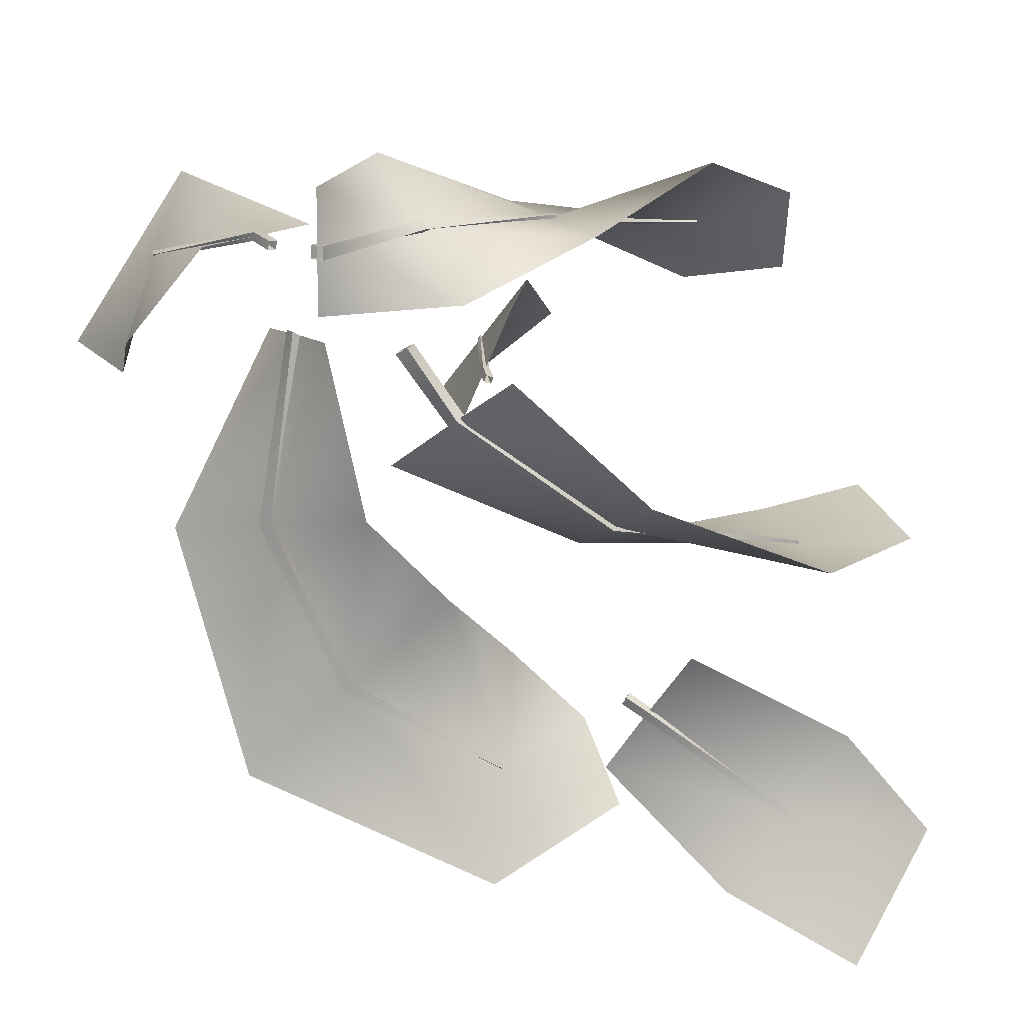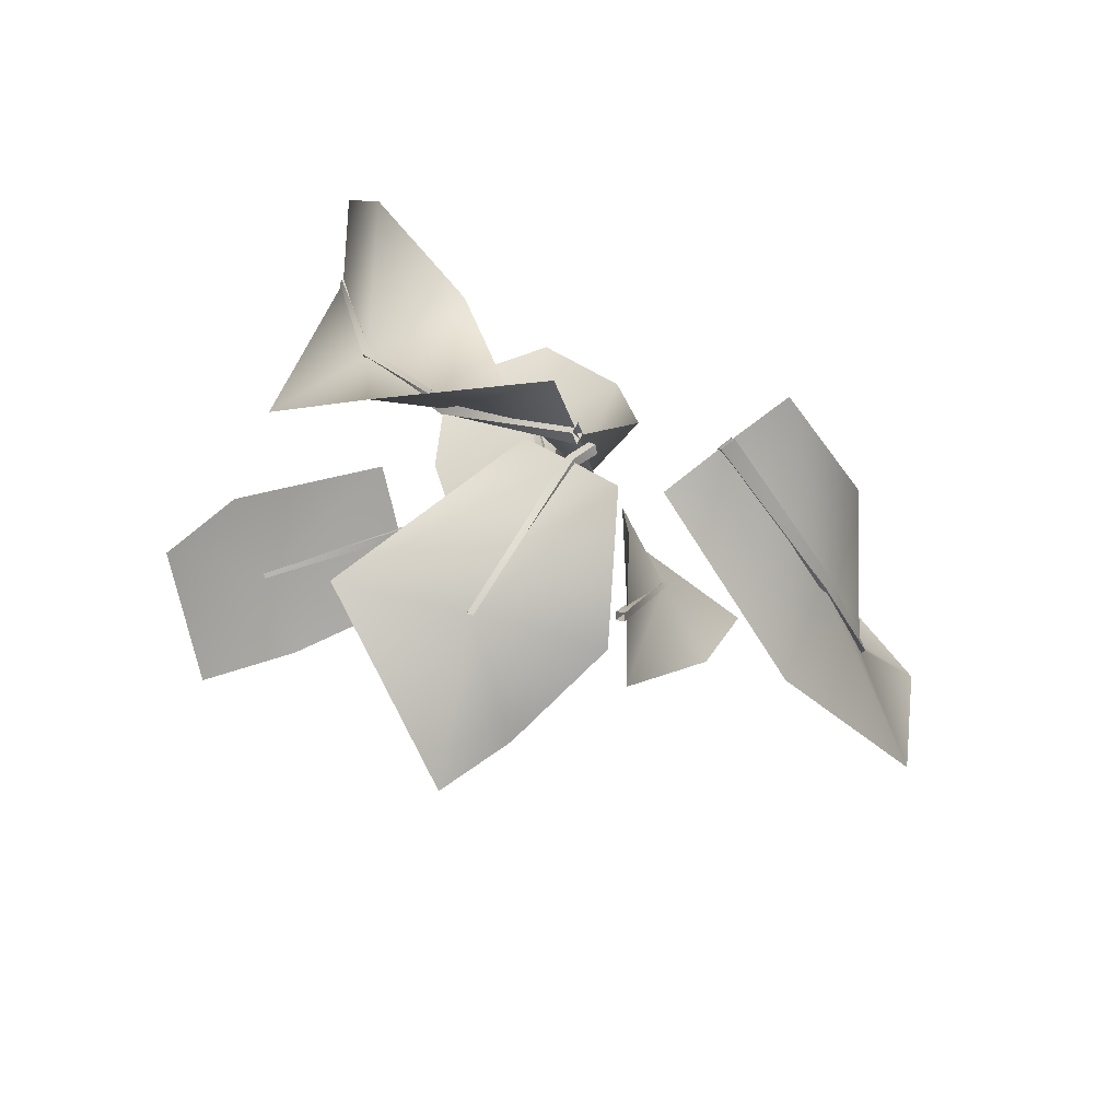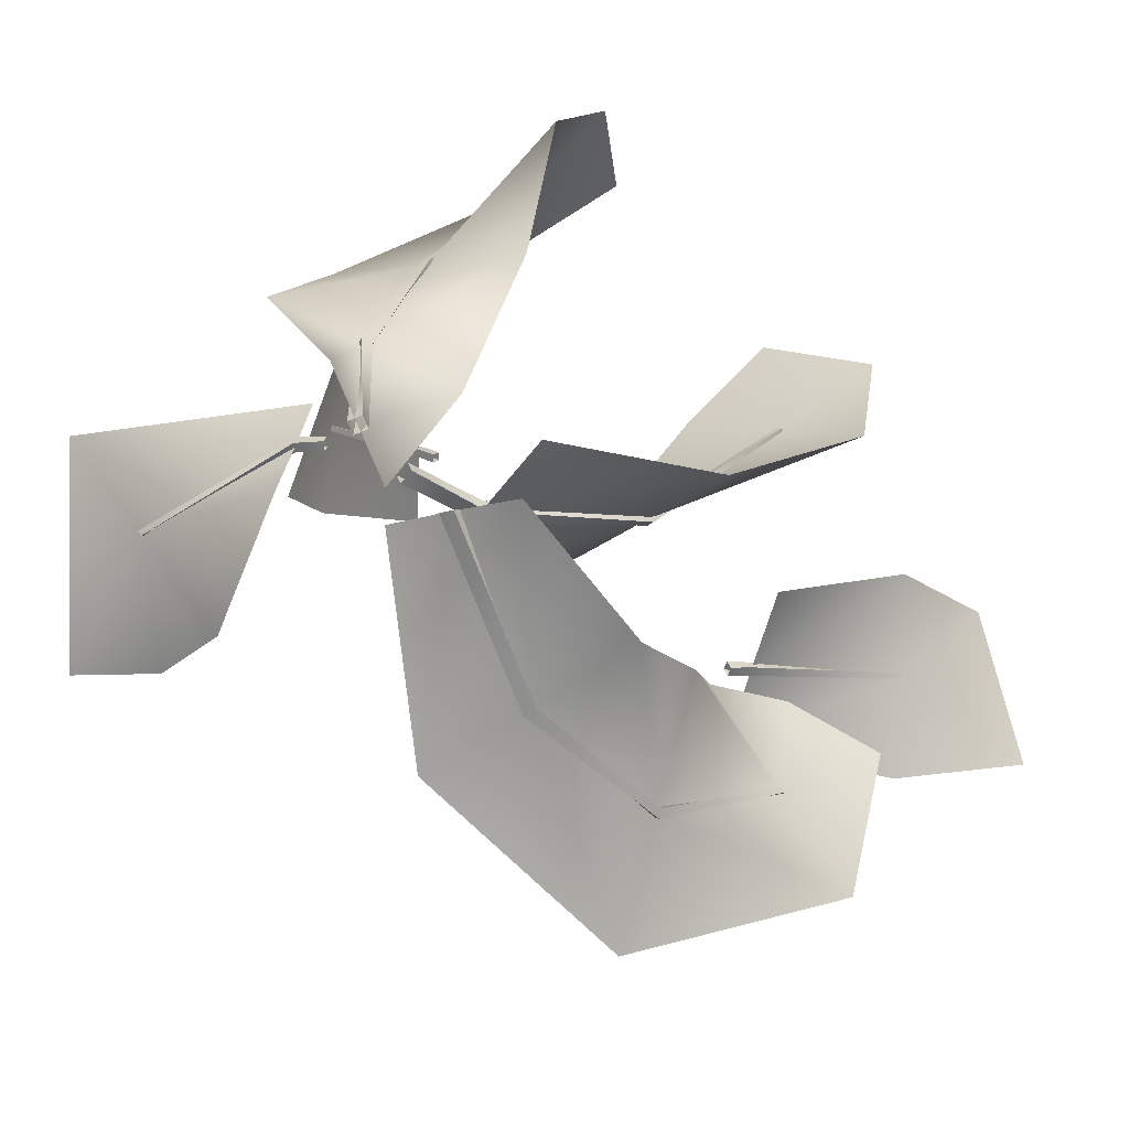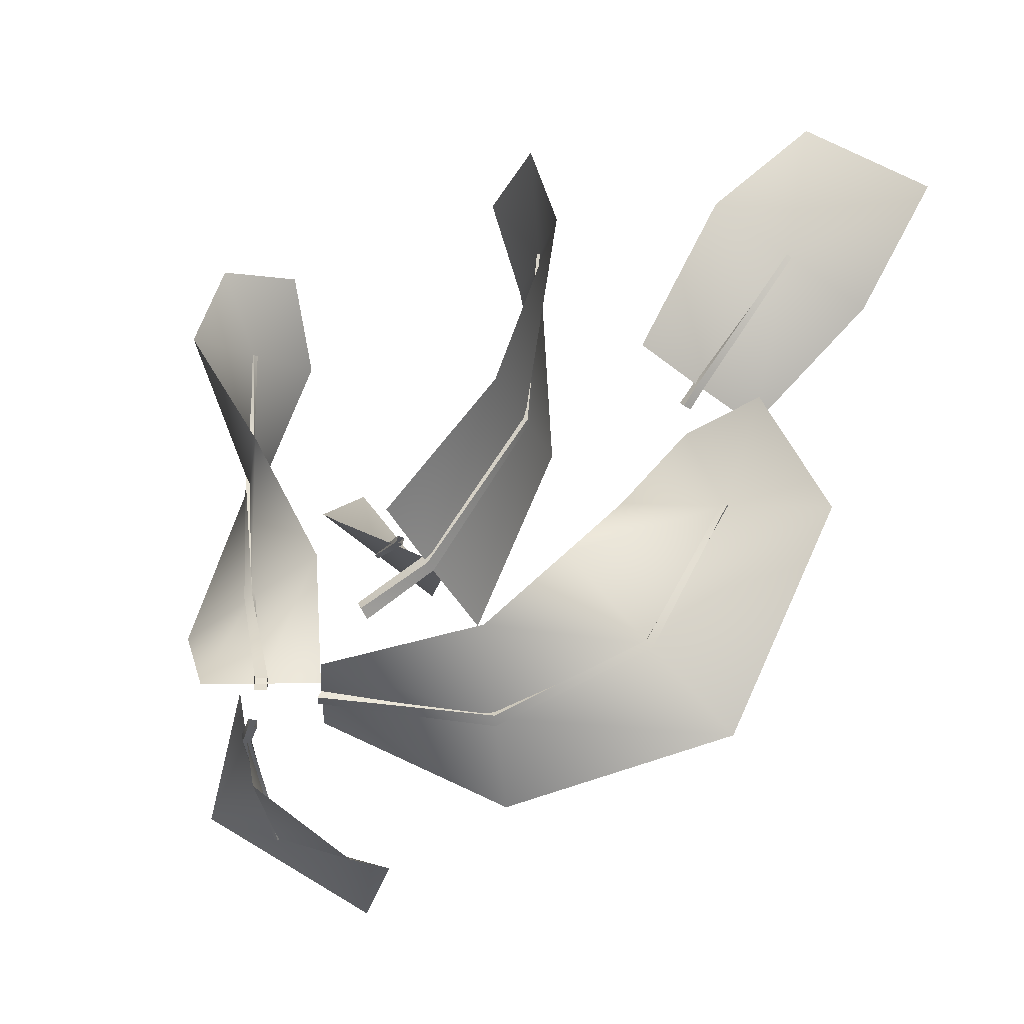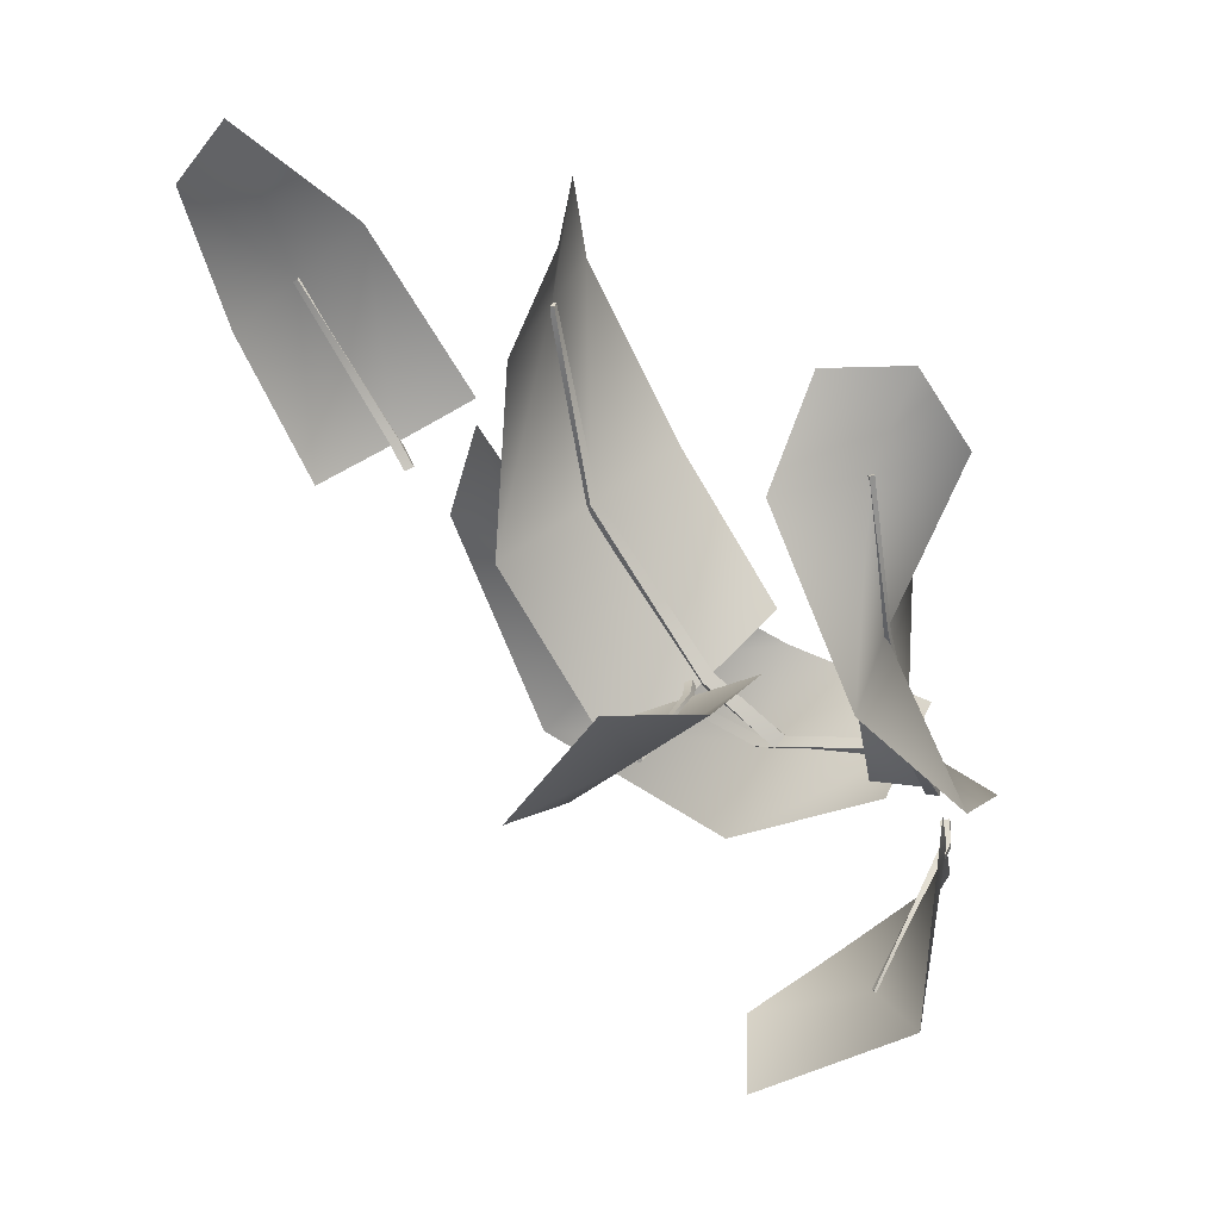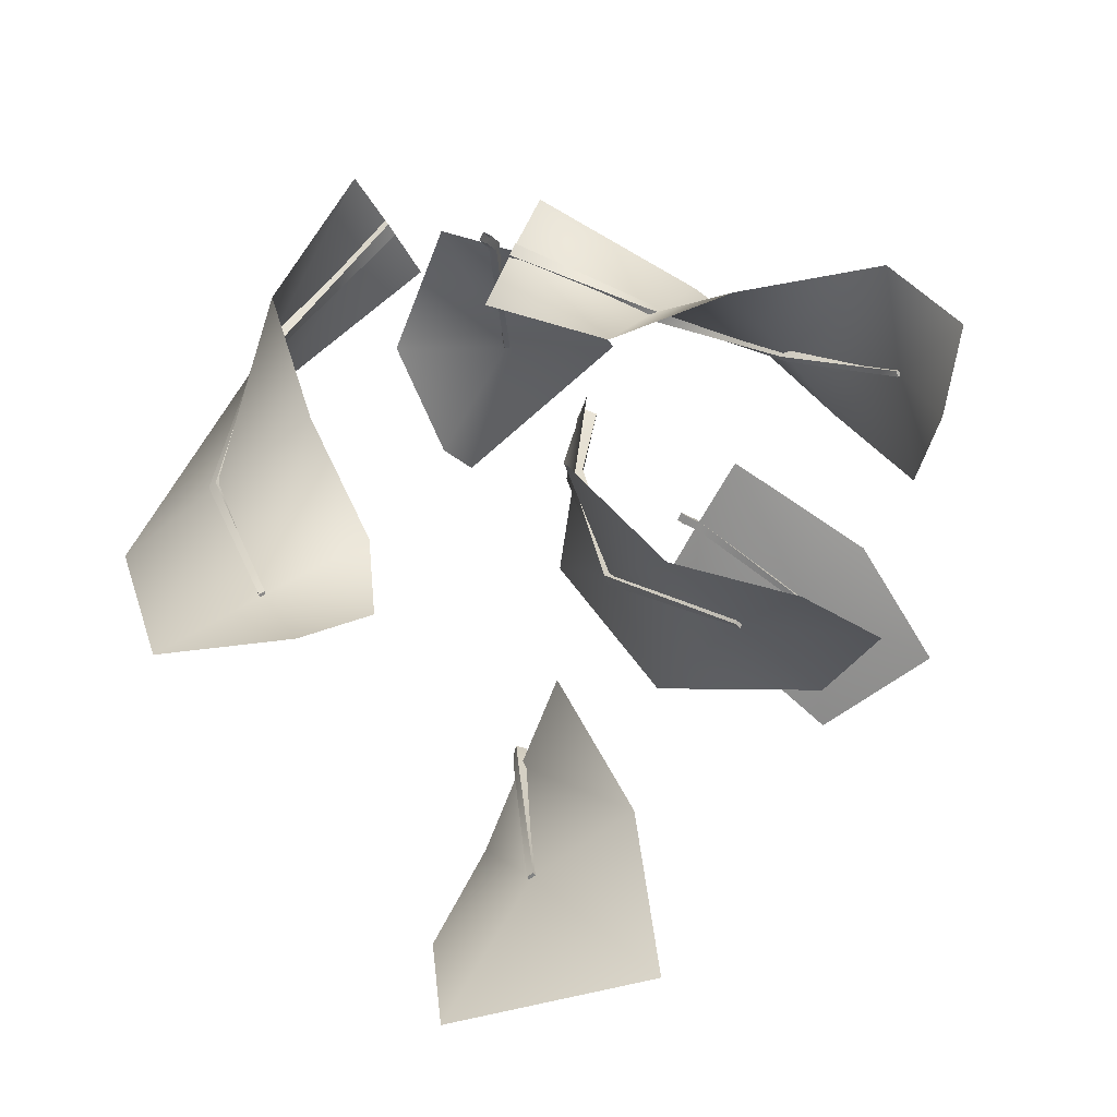
<metadata>
{"format":"obj","ext":"obj","renderer":"f3d","projection":"perspective","resolution":1024,"background":"white","views":[{"elev":47.7,"azim":-88.2,"up":"+Y"},{"elev":-48.9,"azim":169.0,"up":"+Z"},{"elev":53.3,"azim":-130.7,"up":"+Y"},{"elev":-2.1,"azim":-131.1,"up":"+Z"},{"elev":16.5,"azim":77.6,"up":"+Z"},{"elev":-0.8,"azim":-27.5,"up":"+Y"}]}
</metadata>
<code>
v  -5.141 -11.31 1.738
v  -3.549 -8.541 0.2756
v  -1.137 -6.025 0.741
v  -5.339 -13.35 4.602
v  -7.374 -14.39 4.543
v  -6.289 -12.58 -0.1064
v  -0.1478 -6.83 0.09725
v  -2.937 -9.386 -1.599
v  -2.152 -5.241 1.371
v  -4.182 -7.725 2.156
v  -3.298 -12.32 4.692
v  -4.002 -10.07 3.606
v  -5.634 -14.08 6.902
v  -3.863 -13.68 6.189
v  -5.421 -13.32 4.625
v  -5.263 -11.32 1.687
v  -3.606 -8.53 0.1085
v  -1.032 -6.019 0.5465
v  -5.31 -13.27 4.63
v  -5.178 -11.22 1.825
v  -3.679 -8.433 0.3271
v  -1.252 -5.845 0.685
v  -5.368 -13.42 4.573
v  -5.103 -11.41 1.651
v  -3.419 -8.65 0.2242
v  -1.023 -6.206 0.797
v  -5.257 -13.37 4.578
v  -5.019 -11.31 1.79
v  -3.492 -8.553 0.4427
v  -1.242 -6.031 0.9356
g Box240
f 1 4 5
f 5 6 1
f 2 1 6
f 6 8 2
f 3 2 8
f 8 7 3
f 2 3 9
f 9 10 2
f 1 2 10
f 10 12 1
f 4 1 12
f 12 11 4
f 4 14 13
f 4 11 14
f 4 13 5
f 15 19 20
f 20 16 15
f 16 20 21
f 21 17 16
f 17 21 22
f 22 18 17
f 23 24 28
f 28 27 23
f 24 25 29
f 29 28 24
f 25 26 30
f 30 29 25
f 15 16 24
f 24 23 15
f 16 17 25
f 25 24 16
f 17 18 26
f 26 25 17
f 22 21 29
f 29 30 22
f 21 20 28
f 28 29 21
f 20 19 27
f 27 28 20
f 19 15 23
f 23 27 19
v  -1.64 -16.33 7.529
v  -2.937 -17.98 10.52
v  -1.71 -16.85 11.76
v  -1.37 -14.81 8.389
v  -4.175 -19.13 9.305
v  -1.923 -17.87 6.699
v  -2.298 -19.3 13.68
v  -5.323 -20.04 12.06
v  -2.851 -17.99 10.55
v  -1.538 -16.28 7.601
v  -2.927 -18.06 10.47
v  -1.567 -16.44 7.51
v  -2.946 -17.9 10.56
v  -1.712 -16.22 7.548
v  -3.022 -17.97 10.49
v  -1.742 -16.38 7.457
v  -1.34 -16.24 7.059
v  -1.323 -16.06 7.147
v  -1.507 -16.01 7.082
v  -1.524 -16.19 6.994
g leaves_086
f 31 32 33
f 33 34 31
f 32 31 36
f 36 35 32
f 32 38 37
f 32 35 38
f 32 37 33
f 39 41 42
f 42 40 39
f 42 47 48
f 48 40 42
f 43 44 46
f 46 45 43
f 49 50 46
f 46 44 49
f 39 40 44
f 44 43 39
f 48 49 44
f 44 40 48
f 42 41 45
f 45 46 42
f 41 39 43
f 43 45 41
f 42 46 50
f 50 47 42
v  1.672 -6.154 -0.2638
v  3.11 -7.998 -2.579
v  5.572 -7.916 -2.323
v  2.445 -6.521 0.655
v  0.6515 -8.106 -2.855
v  0.9215 -5.795 -1.205
v  3.178 -10.52 -4.441
v  1.975 -10.21 -3.308
v  3.172 -7.959 -2.618
v  1.759 -6.098 -0.1933
v  3.055 -7.963 -2.631
v  1.652 -6.047 -0.3247
v  3.165 -8.033 -2.526
v  1.691 -6.262 -0.203
v  3.047 -8.037 -2.54
v  1.584 -6.21 -0.3343
v  1.283 -5.934 0.01923
v  1.385 -6.006 0.157
v  1.319 -6.175 0.1166
v  1.217 -6.103 -0.02114
g leaves_083
f 51 52 53
f 53 54 51
f 52 51 56
f 56 55 52
f 52 58 57
f 52 55 58
f 52 57 53
f 59 61 62
f 62 60 59
f 62 67 68
f 68 60 62
f 63 64 66
f 66 65 63
f 69 70 66
f 66 64 69
f 59 60 64
f 64 63 59
f 68 69 64
f 64 60 68
f 62 61 65
f 65 66 62
f 61 59 63
f 63 65 61
f 62 66 70
f 70 67 62
v  0.6035 -13.01 6.719
v  1.578 -10.98 3.452
v  0.9929 -13.81 10.59
v  -0.7254 -12.79 11.11
v  -0.7436 -10.98 7.433
v  1.229 -9.531 4.62
v  1.99 -12.8 2.043
v  3.034 -15.01 10.01
v  1.958 -15.07 6.037
v  0.7949 -13.37 12.88
v  2.956 -14.07 11.98
v  0.9681 -13.71 10.59
v  0.6369 -12.88 6.775
v  1.679 -10.89 3.597
v  1.085 -13.78 10.56
v  0.7477 -13.04 6.717
v  1.729 -11.11 3.426
v  0.9007 -13.83 10.61
v  0.4592 -12.97 6.722
v  1.427 -10.86 3.479
v  1.018 -13.9 10.58
v  0.5701 -13.14 6.664
v  1.477 -11.07 3.308
v  2.554 -9.943 2.33
v  2.532 -9.751 2.574
v  2.267 -9.635 2.459
v  2.289 -9.827 2.215
g Box237
f 71 73 74
f 74 75 71
f 72 71 75
f 75 76 72
f 71 72 77
f 77 79 71
f 73 71 79
f 79 78 73
f 73 81 80
f 73 78 81
f 73 80 74
f 82 85 86
f 86 83 82
f 83 86 87
f 87 84 83
f 87 94 95
f 95 84 87
f 88 89 92
f 92 91 88
f 89 90 93
f 93 92 89
f 96 97 93
f 93 90 96
f 82 83 89
f 89 88 82
f 83 84 90
f 90 89 83
f 95 96 90
f 90 84 95
f 87 86 92
f 92 93 87
f 86 85 91
f 91 92 86
f 85 82 88
f 88 91 85
f 87 93 97
f 97 94 87
v  5.229 -8.687 5.275
v  3.73 -7.708 2.687
v  1.509 -6.408 0.8752
v  5.822 -9.225 8.319
v  5.39 -7.258 8.528
v  3.504 -7.635 6.213
v  0.8954 -7.514 0.8927
v  2.224 -8.375 3.633
v  2.148 -5.316 0.8709
v  5.255 -7.052 1.764
v  6.255 -11.2 8.141
v  6.965 -9.747 4.366
v  5.925 -8.468 10.21
v  5.498 -10.14 10.15
v  5.864 -9.159 8.323
v  5.209 -8.578 5.312
v  3.634 -7.652 2.798
v  1.39 -6.499 1.001
v  5.888 -9.266 8.313
v  5.338 -8.656 5.243
v  3.811 -7.574 2.689
v  1.527 -6.259 0.9998
v  5.756 -9.183 8.325
v  5.121 -8.718 5.307
v  3.65 -7.842 2.686
v  1.492 -6.558 0.7505
v  5.78 -9.291 8.314
v  5.25 -8.797 5.238
v  3.826 -7.764 2.577
v  1.628 -6.318 0.7491
g Box241
f 98 101 102
f 102 103 98
f 99 98 103
f 103 105 99
f 100 99 105
f 105 104 100
f 99 100 106
f 106 107 99
f 98 99 107
f 107 109 98
f 101 98 109
f 109 108 101
f 101 111 110
f 101 108 111
f 101 110 102
f 112 116 117
f 117 113 112
f 113 117 118
f 118 114 113
f 114 118 119
f 119 115 114
f 120 121 125
f 125 124 120
f 121 122 126
f 126 125 121
f 122 123 127
f 127 126 122
f 112 113 121
f 121 120 112
f 113 114 122
f 122 121 113
f 114 115 123
f 123 122 114
f 119 118 126
f 126 127 119
f 118 117 125
f 125 126 118
f 117 116 124
f 124 125 117
f 116 112 120
f 120 124 116
v  4.035 -11.95 3.938
v  6.54 -13.43 3.738
v  5.718 -14.49 2.735
v  3.507 -13.16 3.409
v  7.385 -12.4 4.743
v  4.59 -10.75 4.461
v  7.486 -15.98 3.093
v  8.608 -14.58 5.276
v  6.492 -13.49 3.748
v  4.01 -12.05 3.979
v  6.543 -13.42 3.81
v  4.068 -11.92 4.036
v  6.537 -13.44 3.666
v  4.001 -11.99 3.839
v  6.589 -13.38 3.728
v  4.06 -11.86 3.896
v  3.662 -11.79 4.138
v  3.608 -11.93 4.083
v  3.588 -11.86 3.936
v  3.642 -11.72 3.991
g leaves_087
f 128 129 130
f 130 131 128
f 129 128 133
f 133 132 129
f 129 135 134
f 129 132 135
f 129 134 130
f 136 138 139
f 139 137 136
f 139 144 145
f 145 137 139
f 140 141 143
f 143 142 140
f 146 147 143
f 143 141 146
f 136 137 141
f 141 140 136
f 145 146 141
f 141 137 145
f 139 138 142
f 142 143 139
f 138 136 140
f 140 142 138
f 139 143 147
f 147 144 139

</code>
